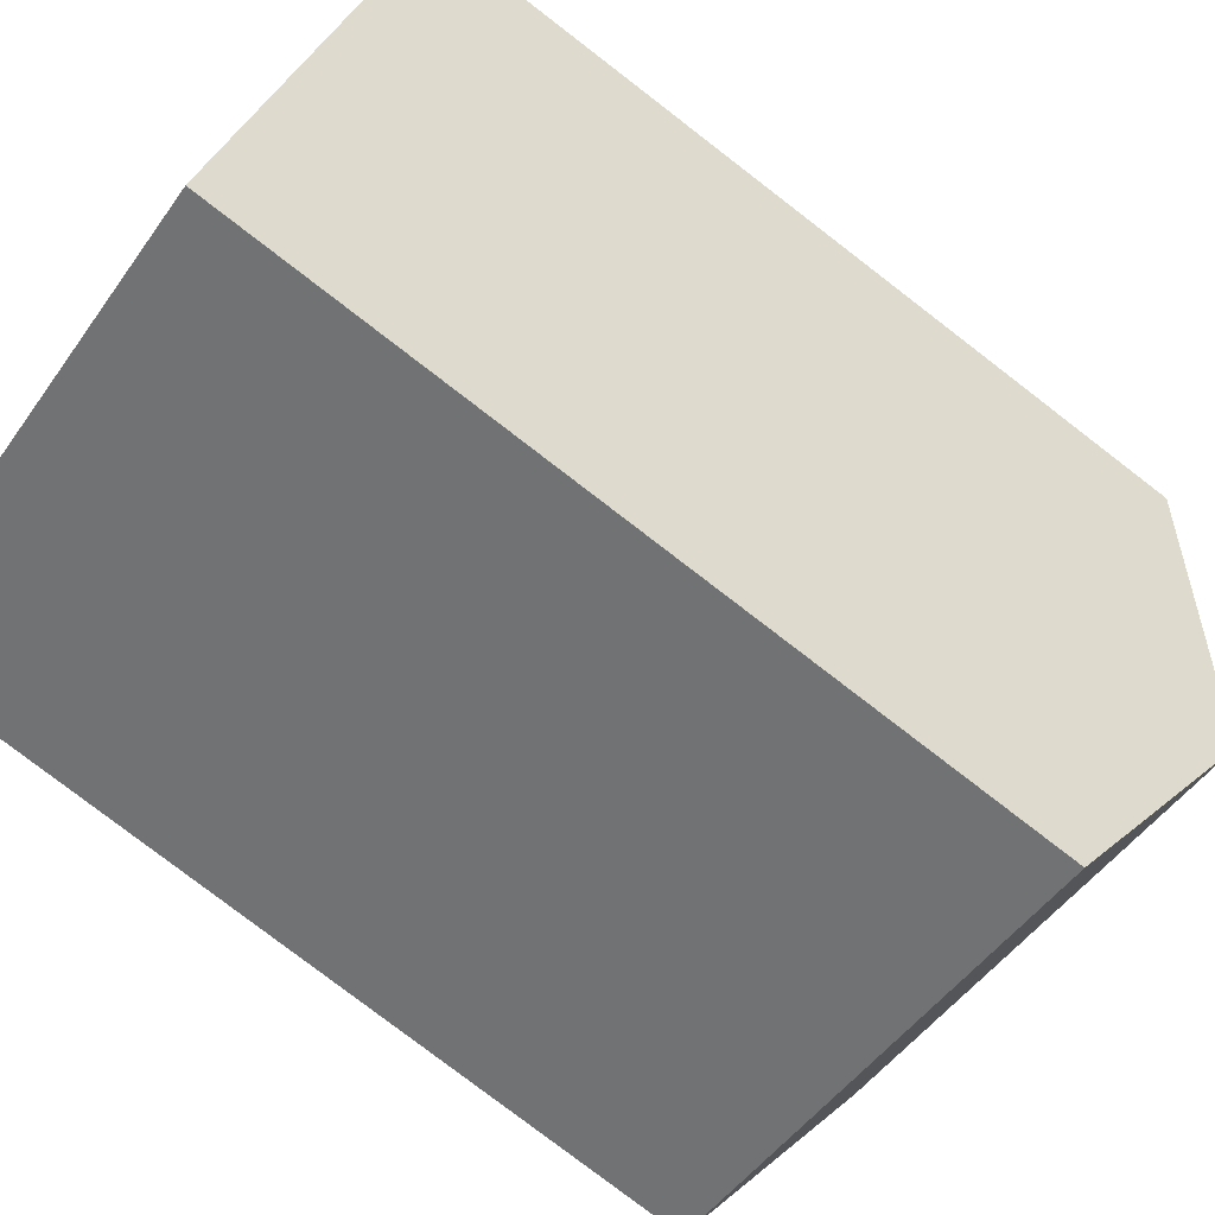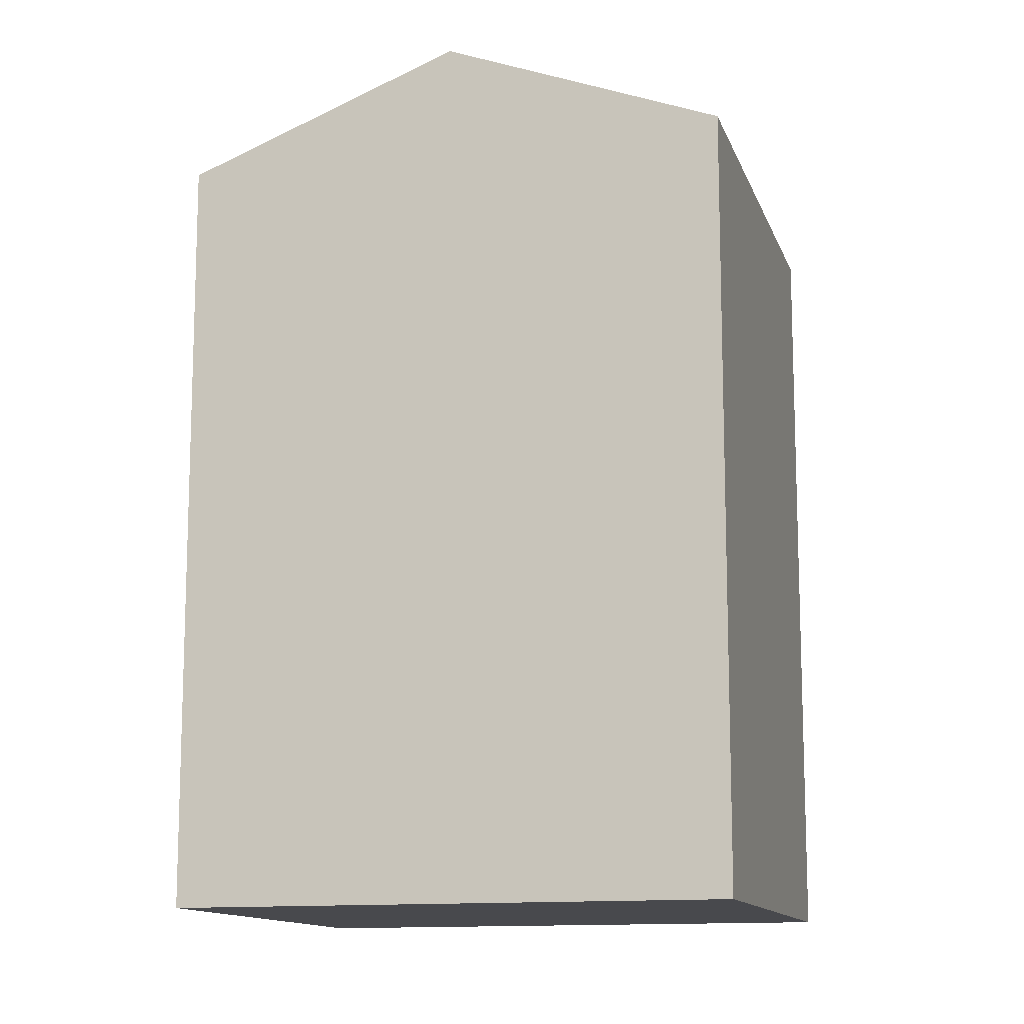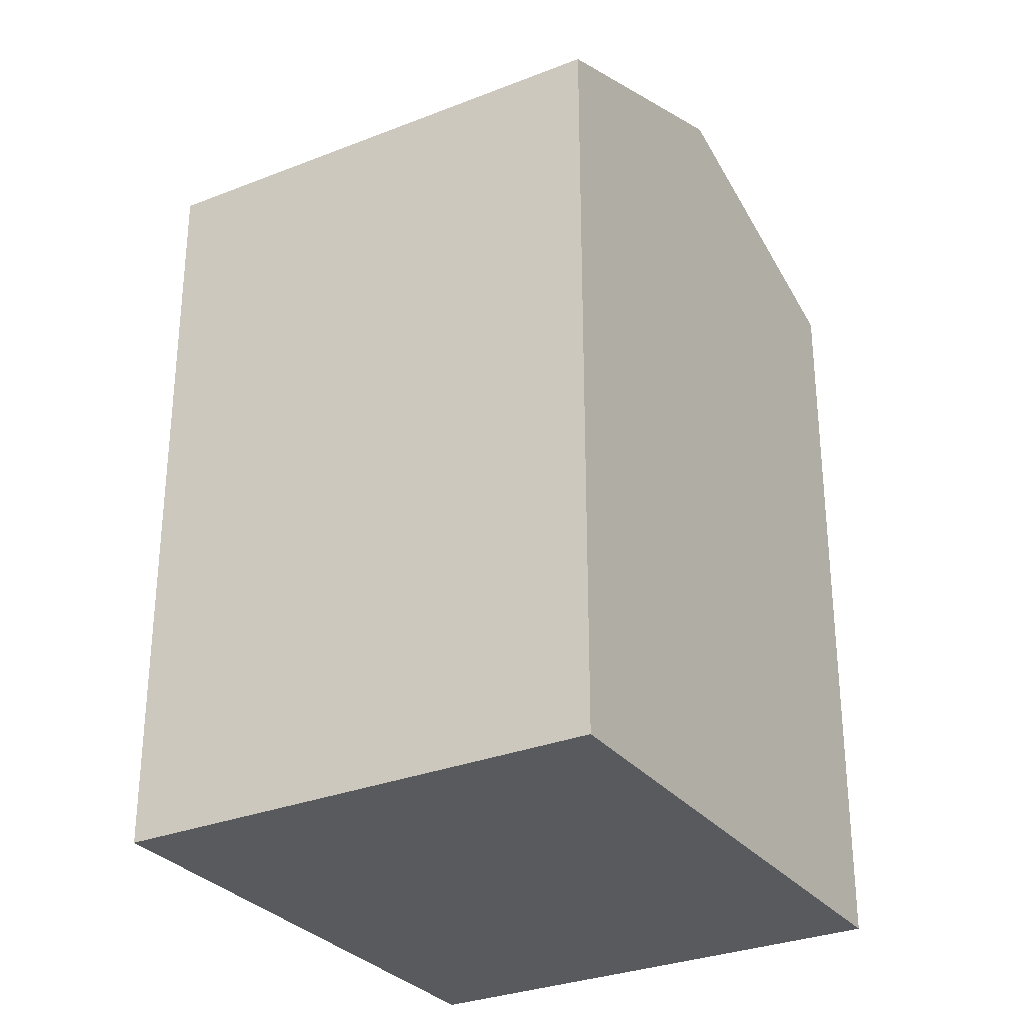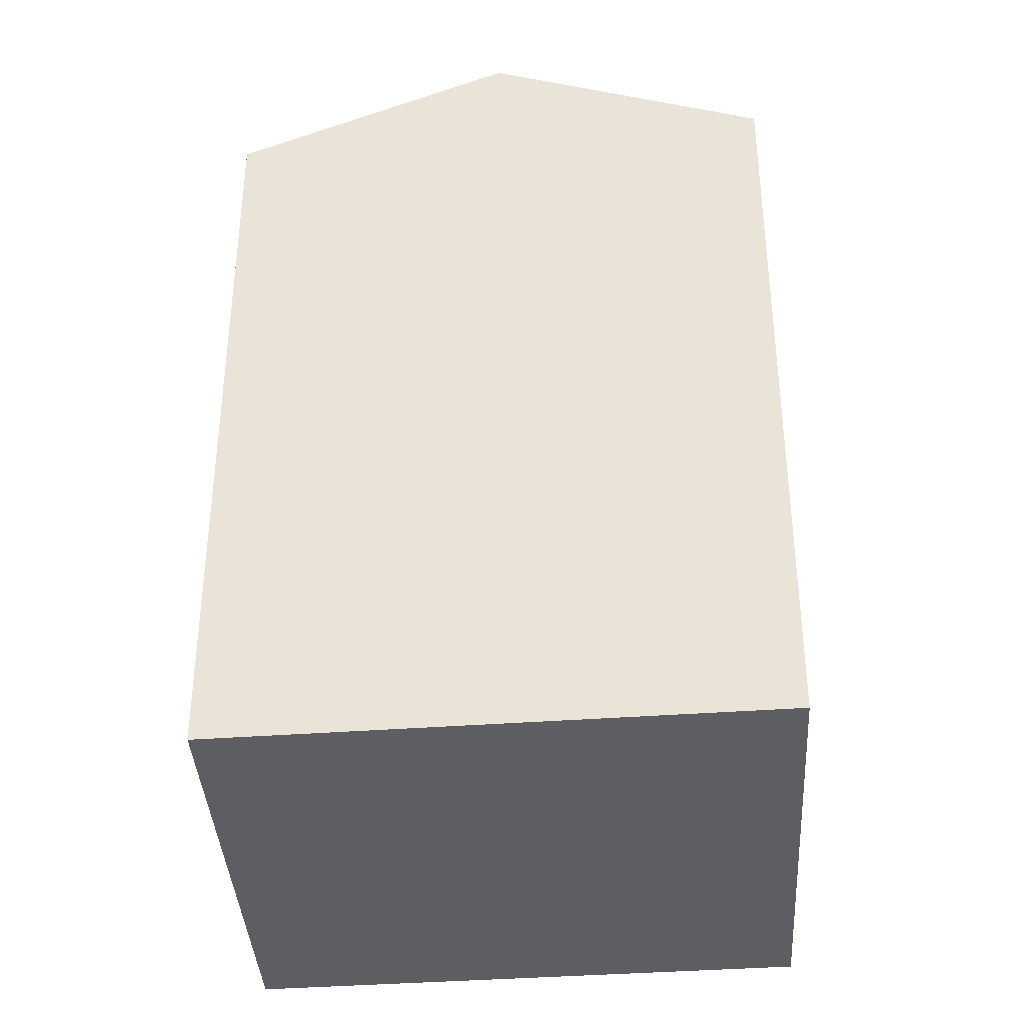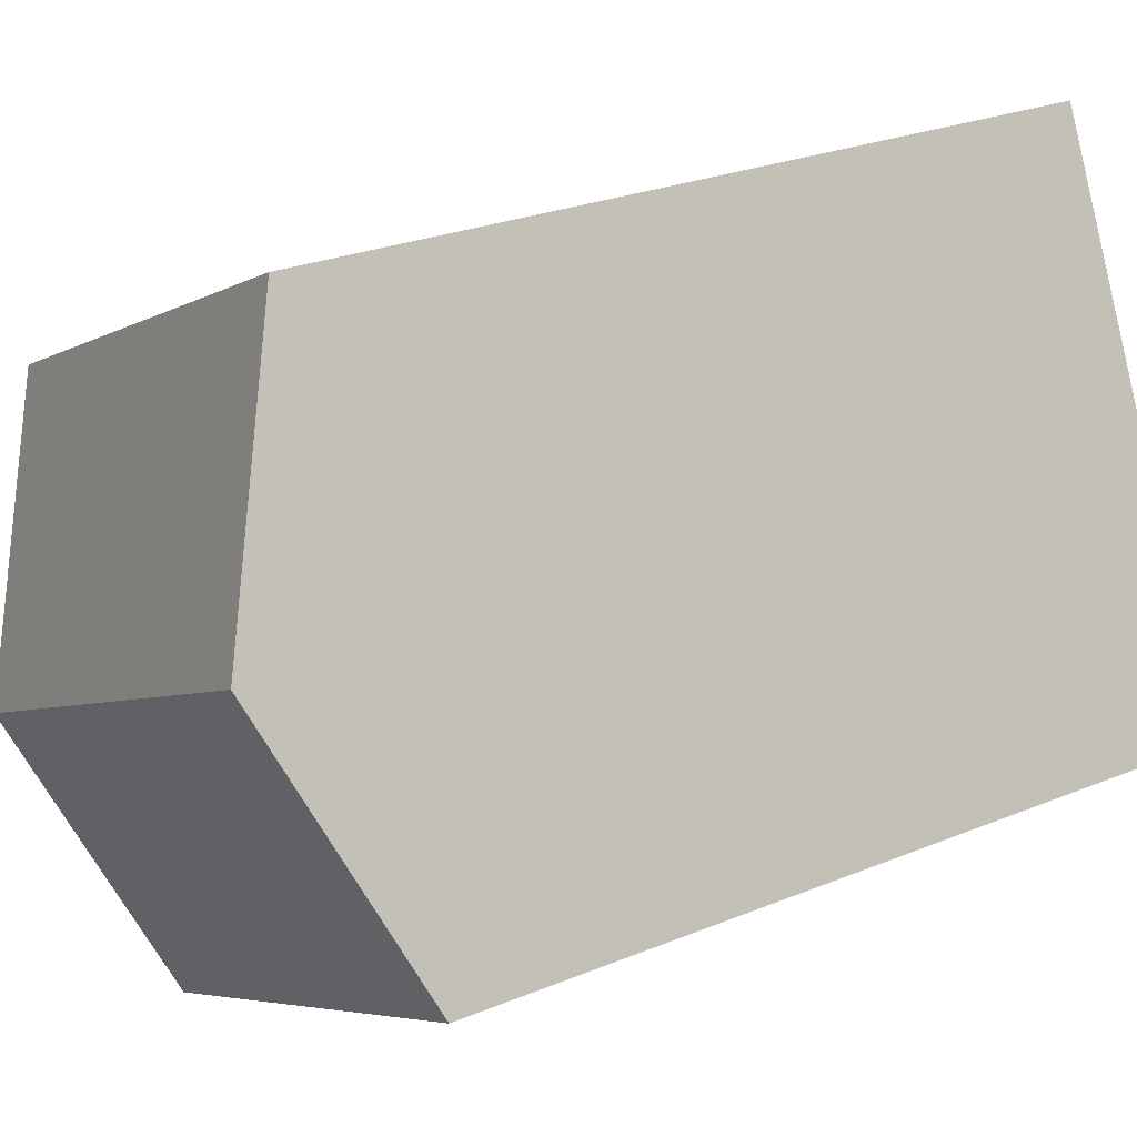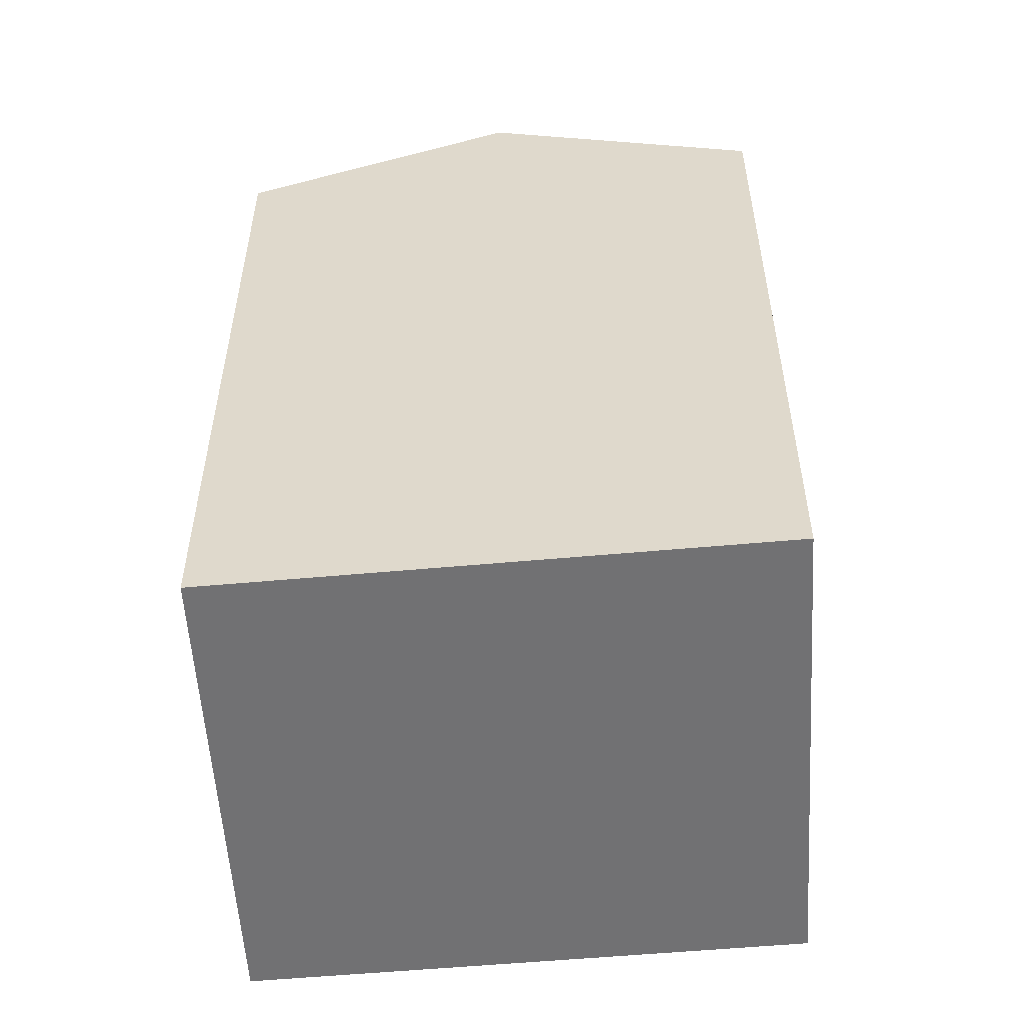
<metadata>
{"format":"obj","ext":"obj","renderer":"f3d","projection":"perspective","resolution":1024,"background":"white","views":[{"elev":-79.5,"azim":52.5,"up":"+Z"},{"elev":-12.5,"azim":-49.1,"up":"+Y"},{"elev":-30.5,"azim":-124.5,"up":"+Y"},{"elev":-38.2,"azim":-60.7,"up":"+Y"},{"elev":25.3,"azim":-123.9,"up":"+Z"},{"elev":-55.3,"azim":-60.6,"up":"+Y"}]}
</metadata>
<code>
v  5.761 19.45 12.99
v  0 0 0
v  5.76 -7.957e-16 13
v  0.0004153 19.45 -0.000616
v  2.881 22.12 6.497
v  11.29 3.352e-16 -5.474
v  11.29 19.45 -5.474
v  17.05 -4.606e-16 7.522
v  17.05 19.45 7.521
v  14.17 22.12 1.023
g defaultobject
f 1 2 3
f 2 1 4
f 4 1 5
f 4 6 2
f 6 4 7
f 7 8 6
f 8 7 9
f 9 7 10
f 8 1 3
f 1 8 9
f 10 4 5
f 4 10 7
f 9 5 1
f 5 9 10
f 2 8 3
f 8 2 6

</code>
